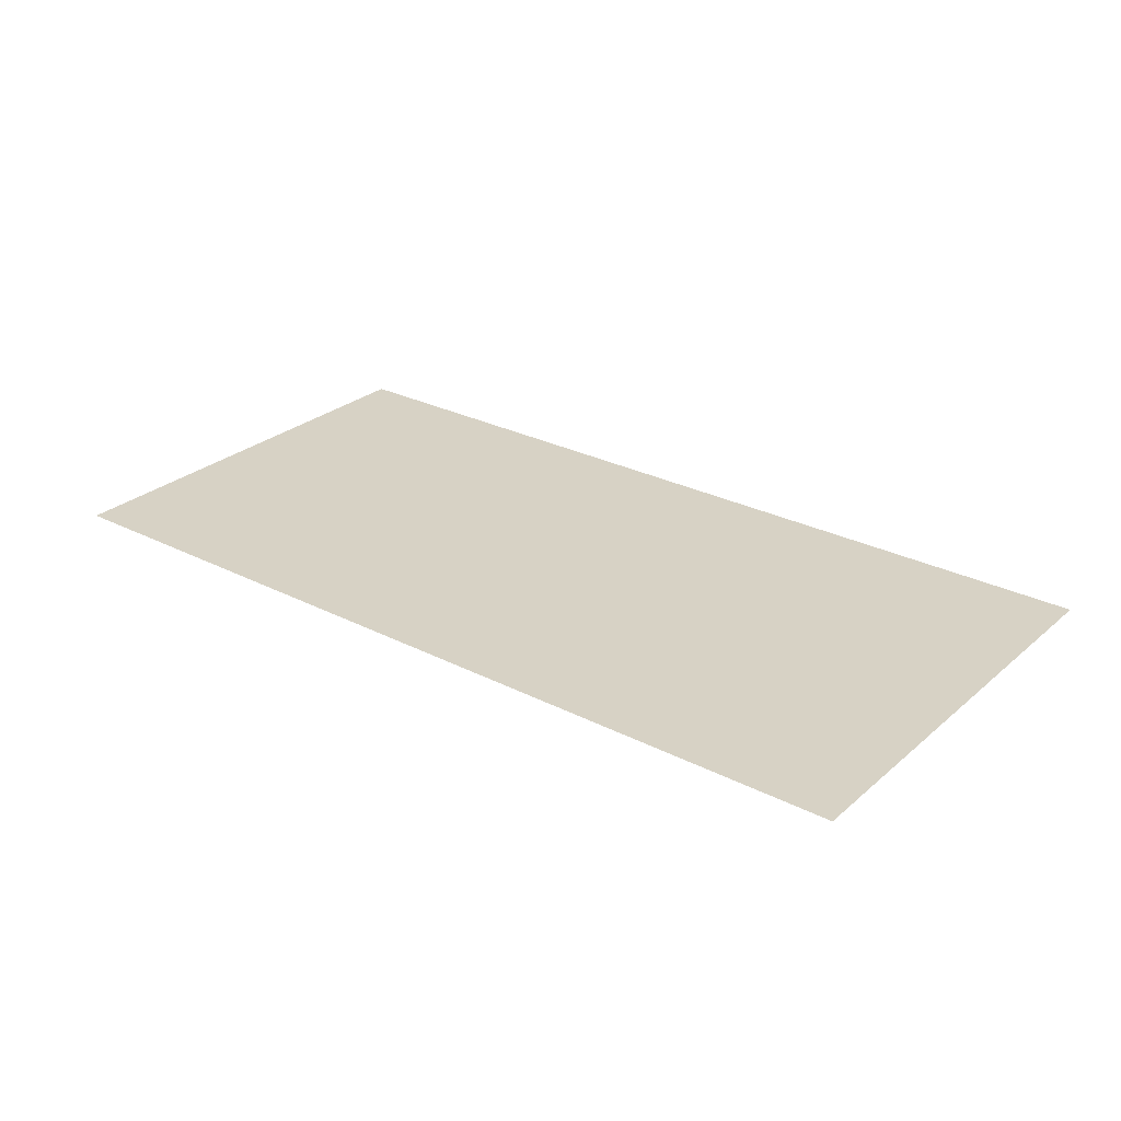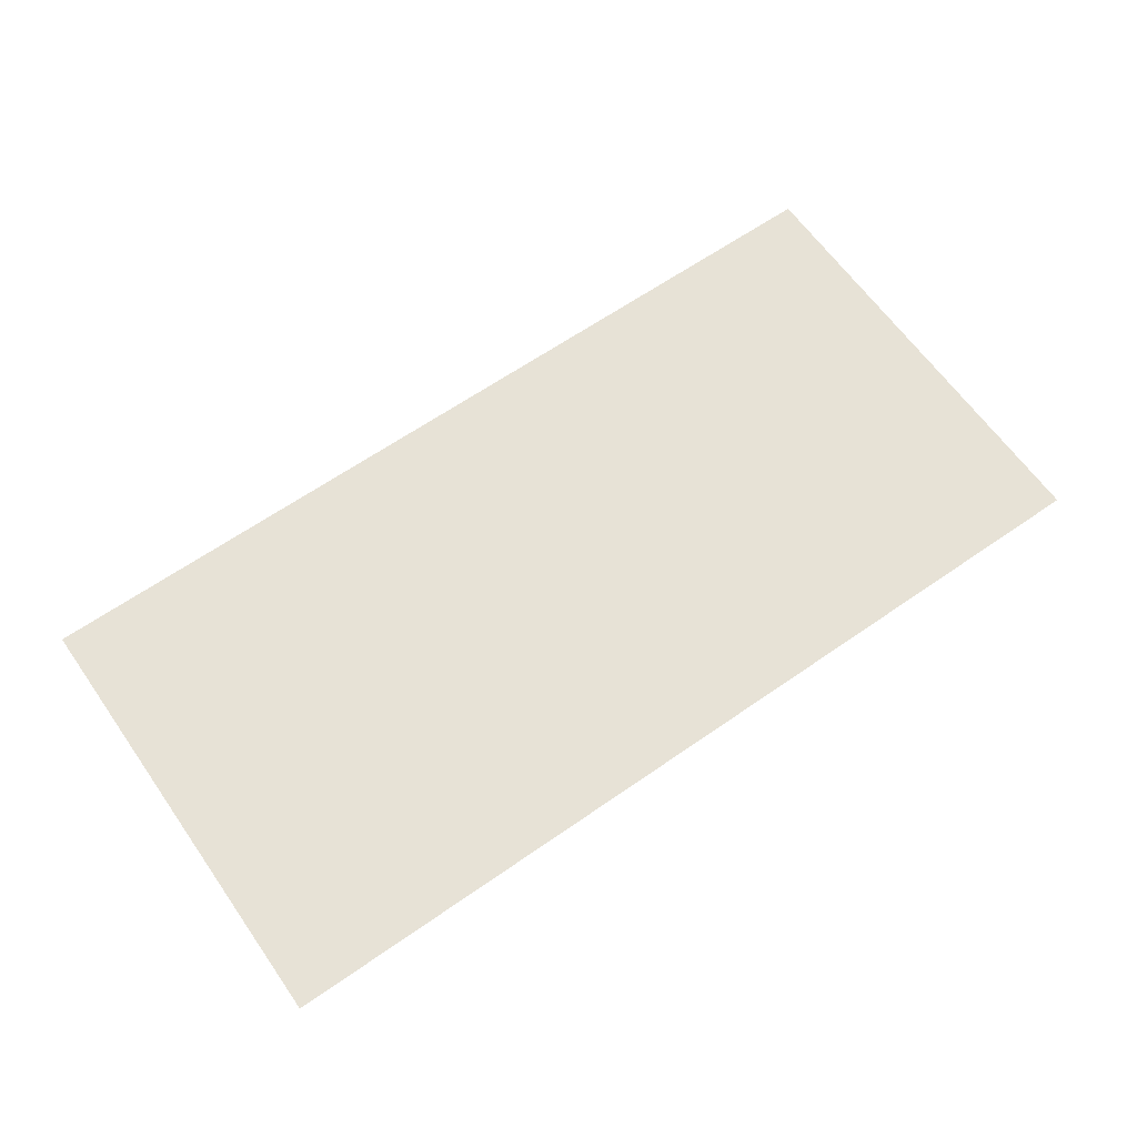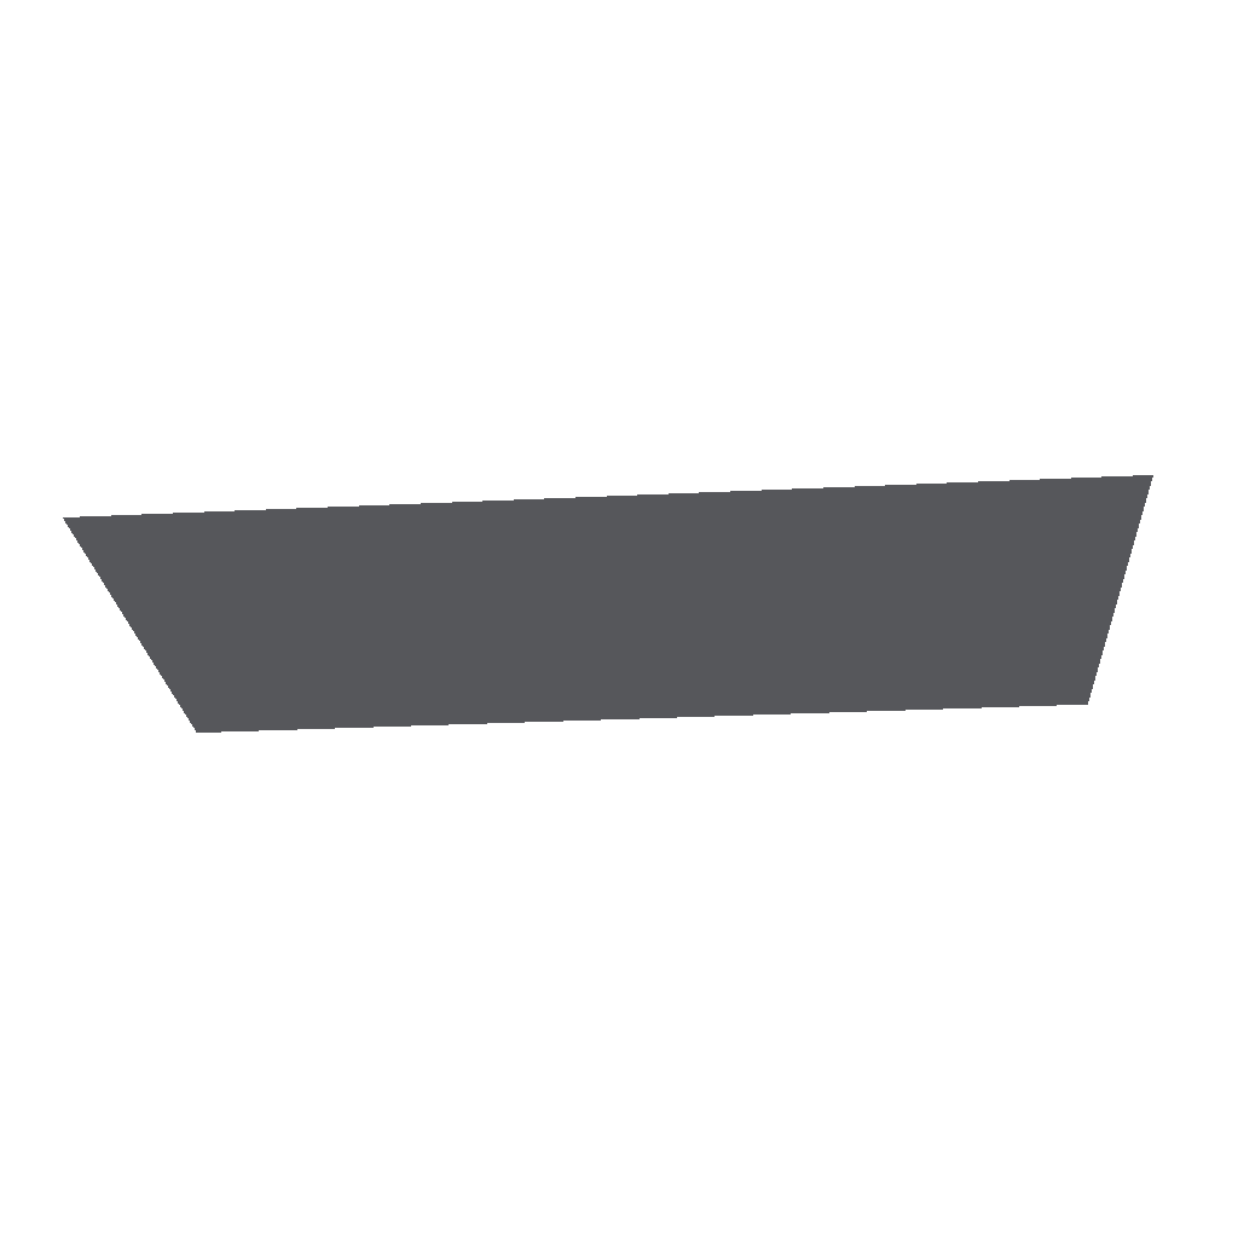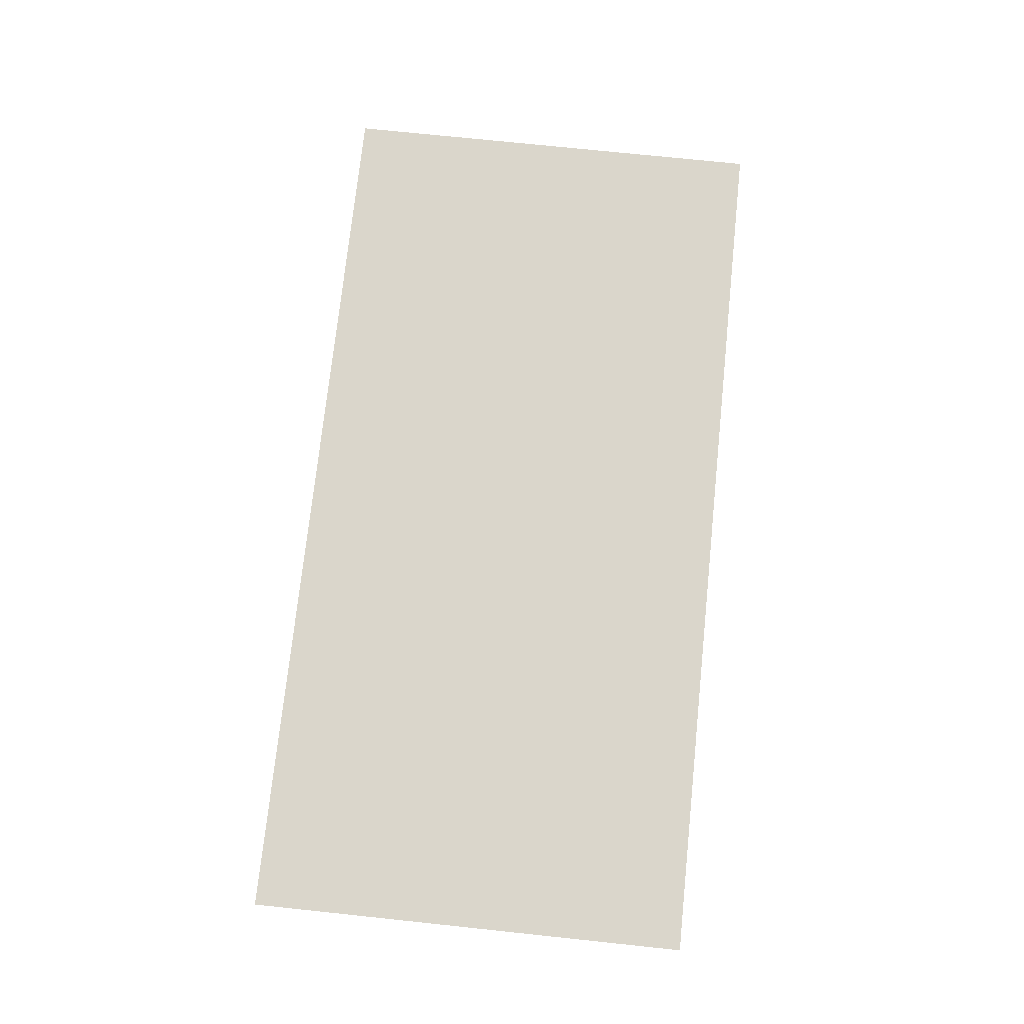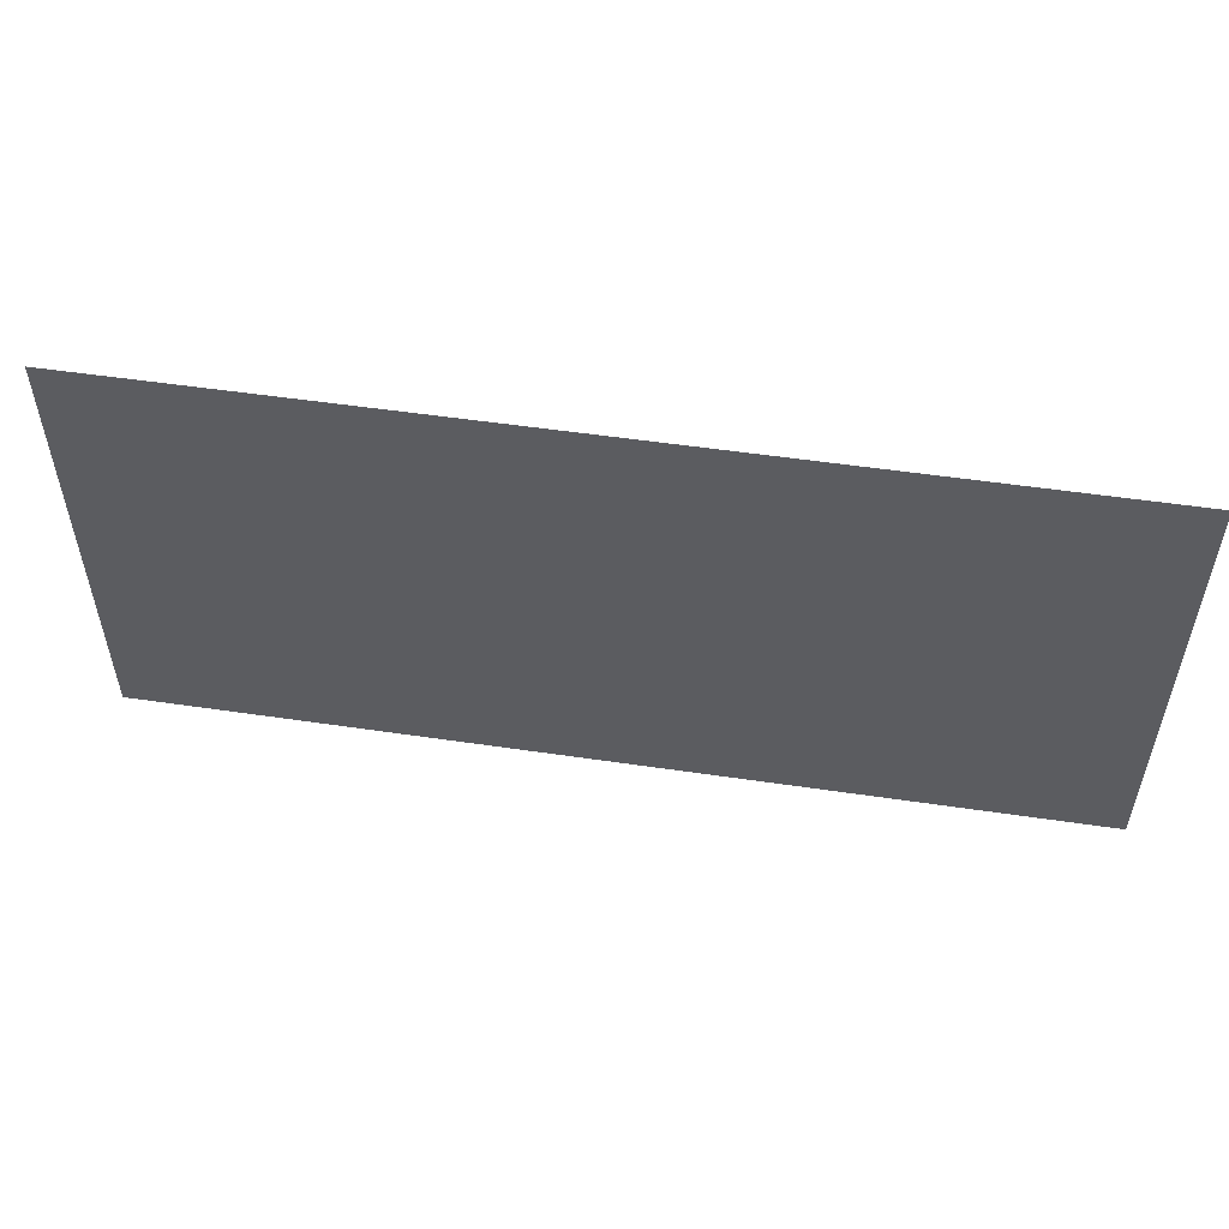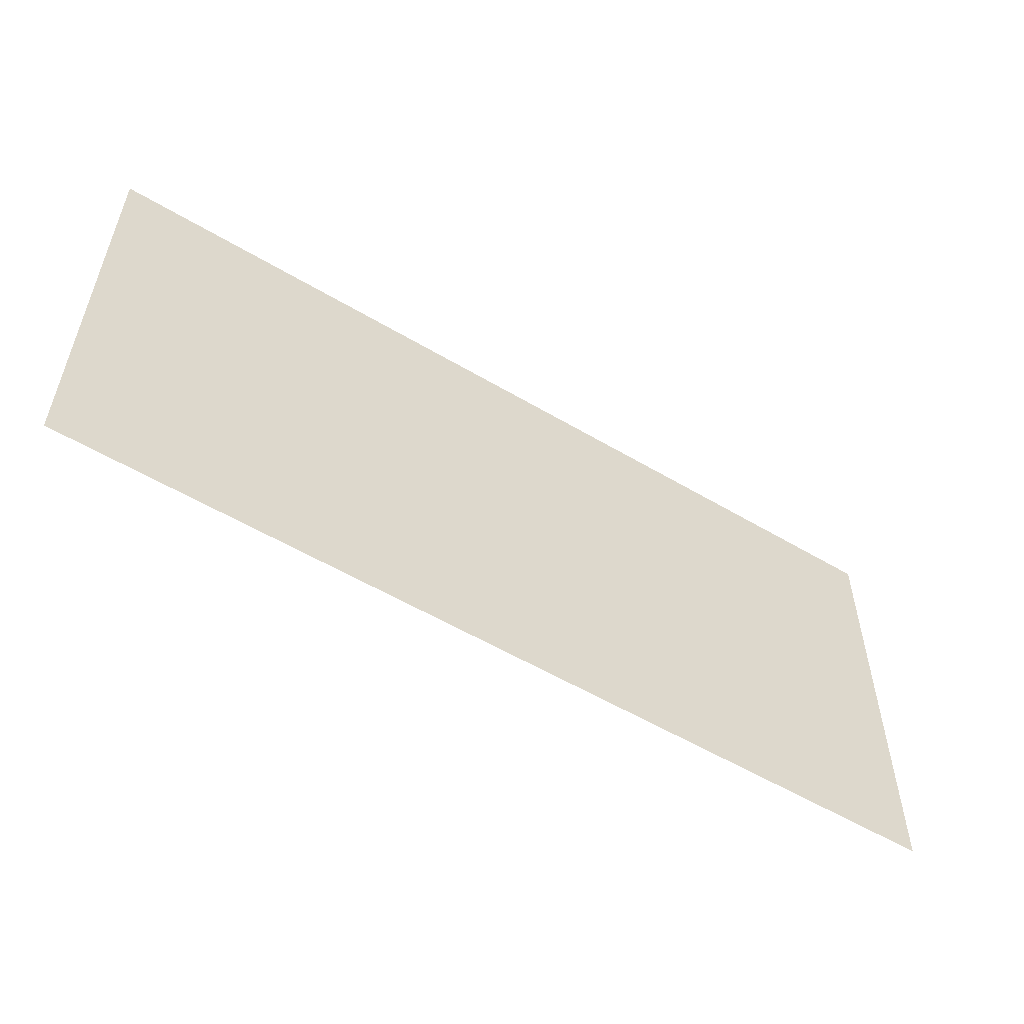
<metadata>
{"format":"obj","ext":"obj","renderer":"f3d","projection":"perspective","resolution":1024,"background":"white","views":[{"elev":27.6,"azim":38.0,"up":"+Z"},{"elev":63.7,"azim":-35.1,"up":"+Z"},{"elev":-27.1,"azim":4.4,"up":"+Z"},{"elev":74.1,"azim":-84.0,"up":"+Z"},{"elev":53.8,"azim":8.9,"up":"+Y"},{"elev":-55.3,"azim":147.9,"up":"+Y"}]}
</metadata>
<code>
g fcbg_wasteland_002_sign_eff05
v -3.03 2.989 -0.001702
v -3.03 -0.06781 -0.001702
v 3.179 -0.06781 -0.001702
v 3.179 2.989 -0.001703
g fcbg_wasteland_002_sign_eff05_0
f 3 2 1
f 4 3 1

</code>
